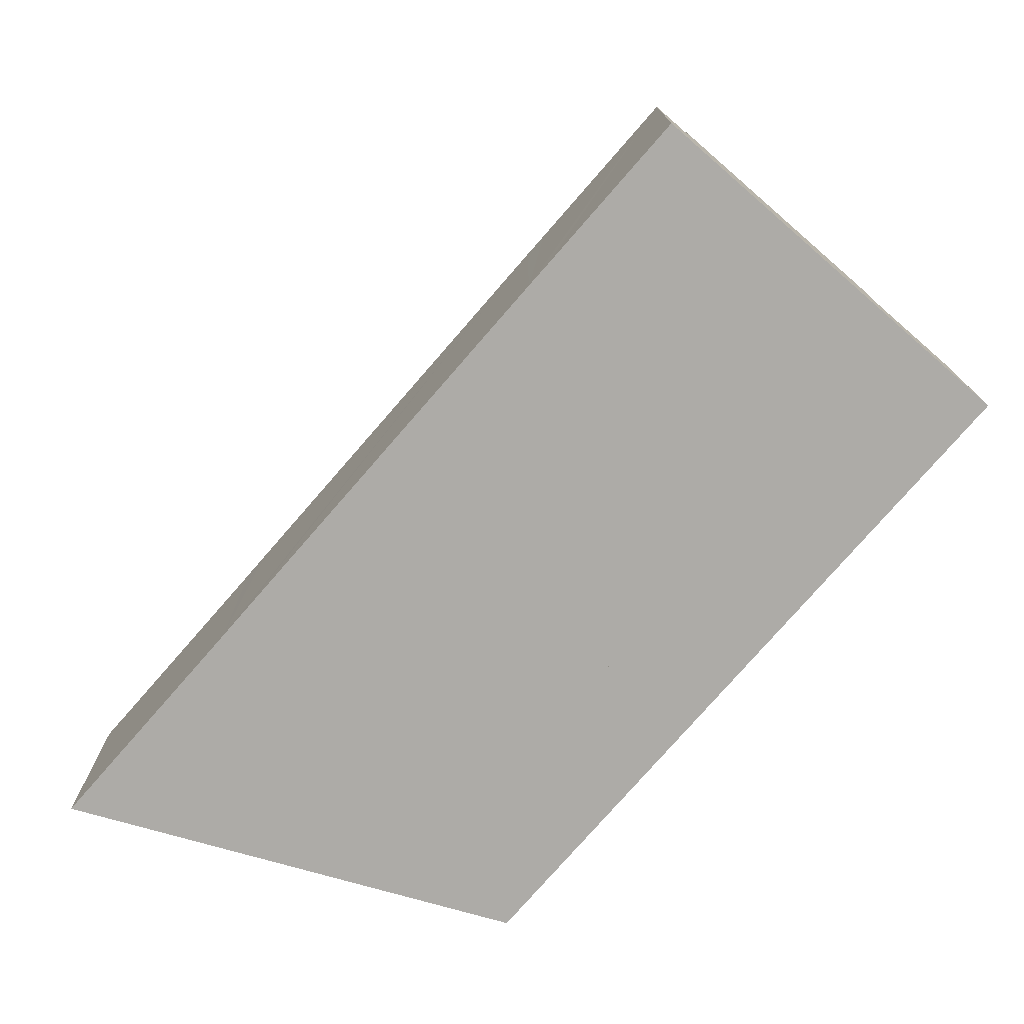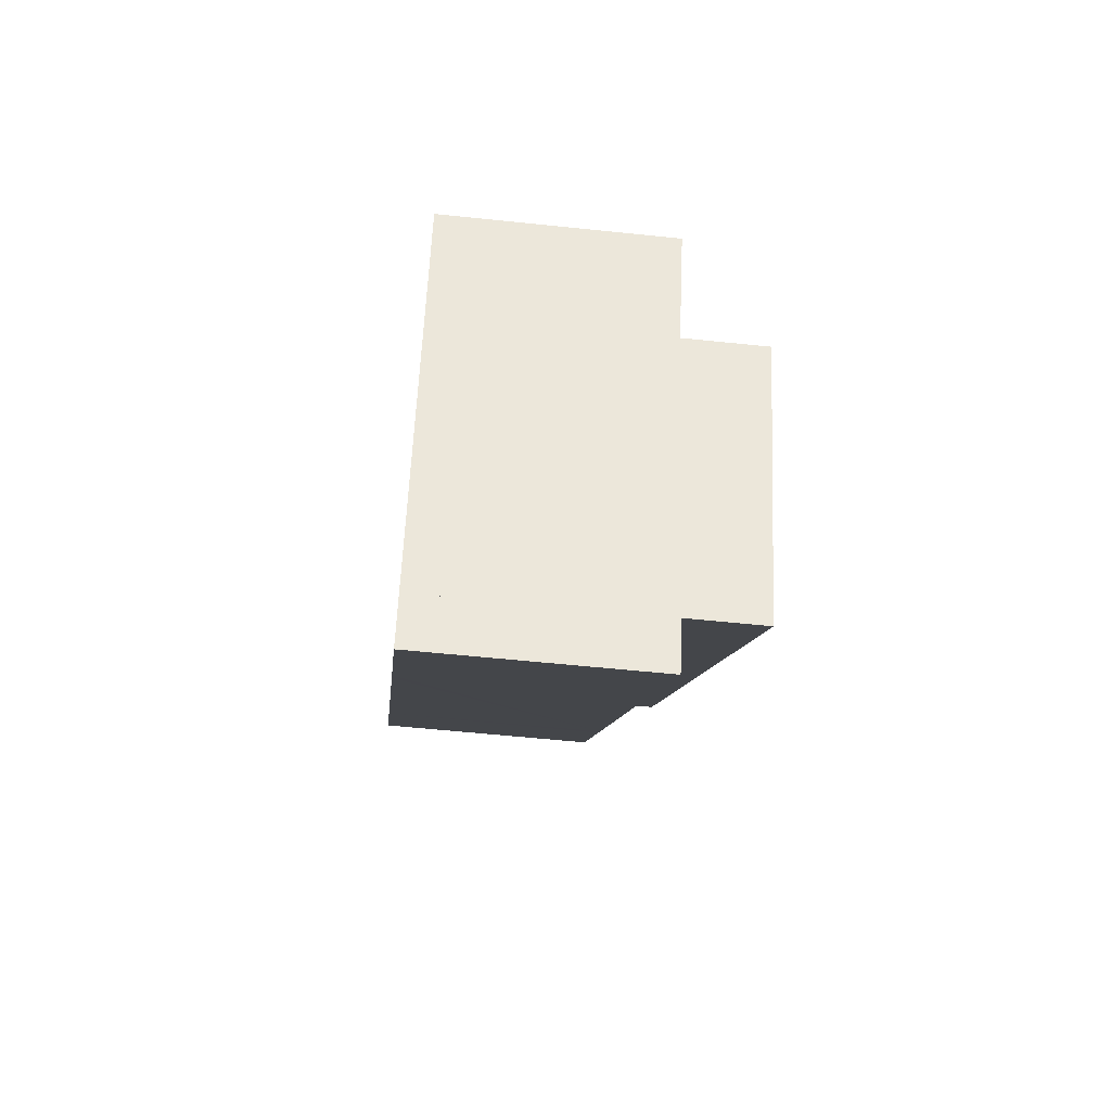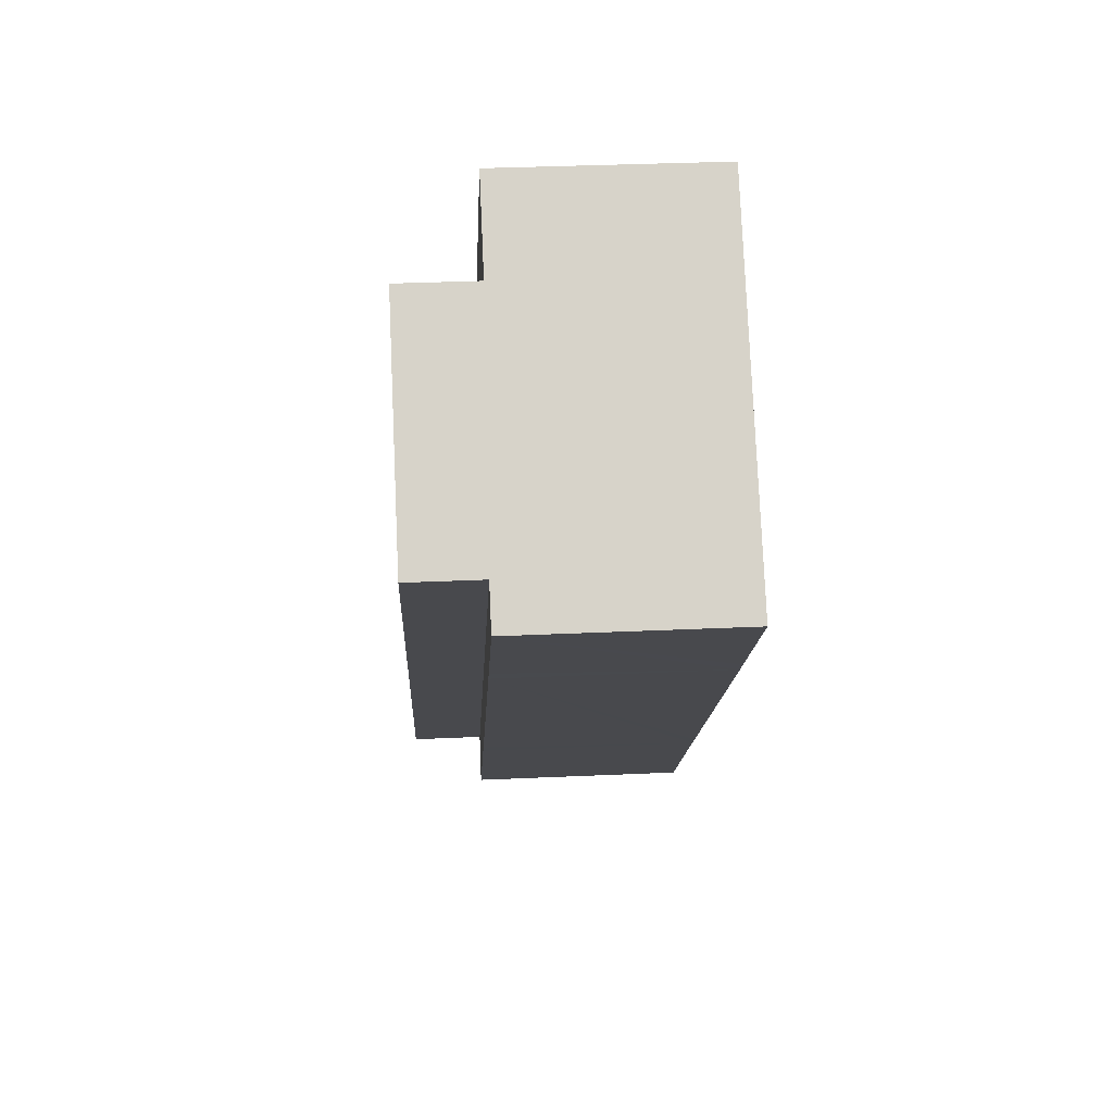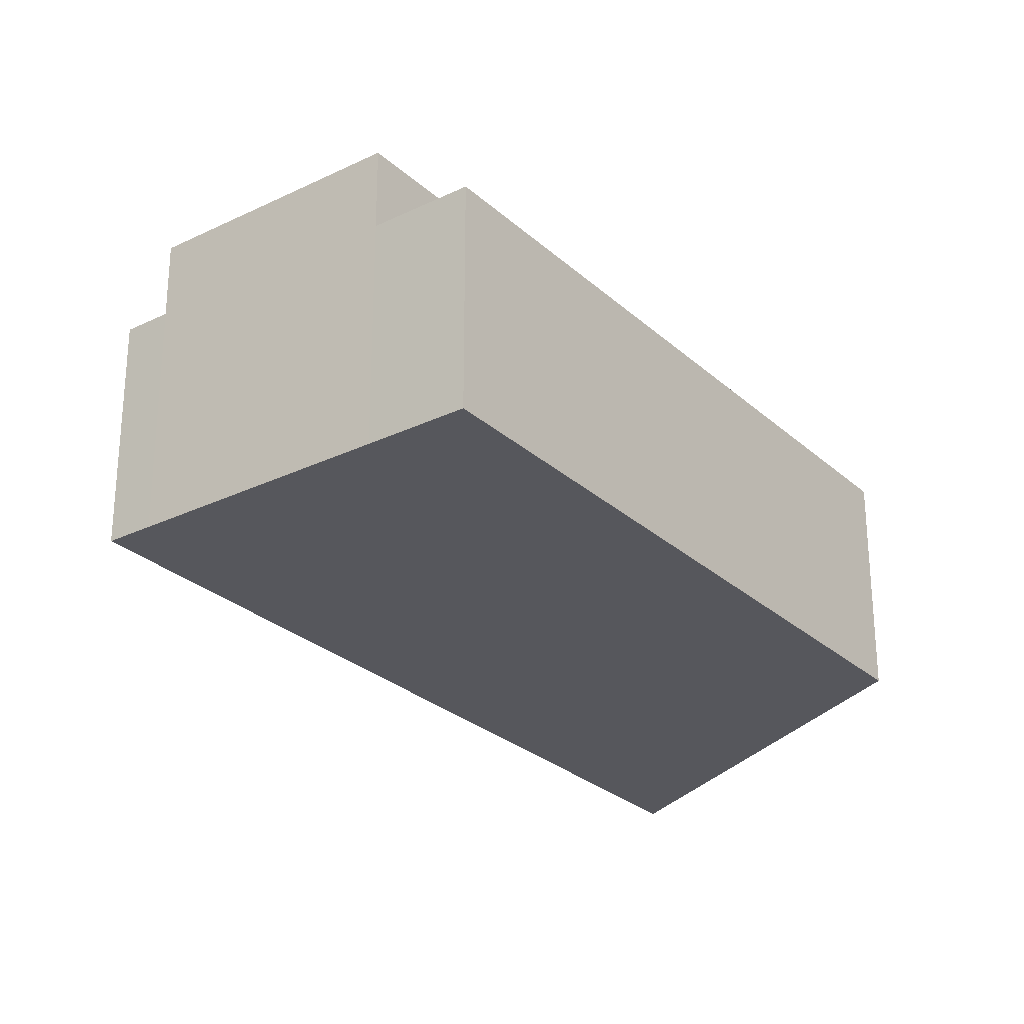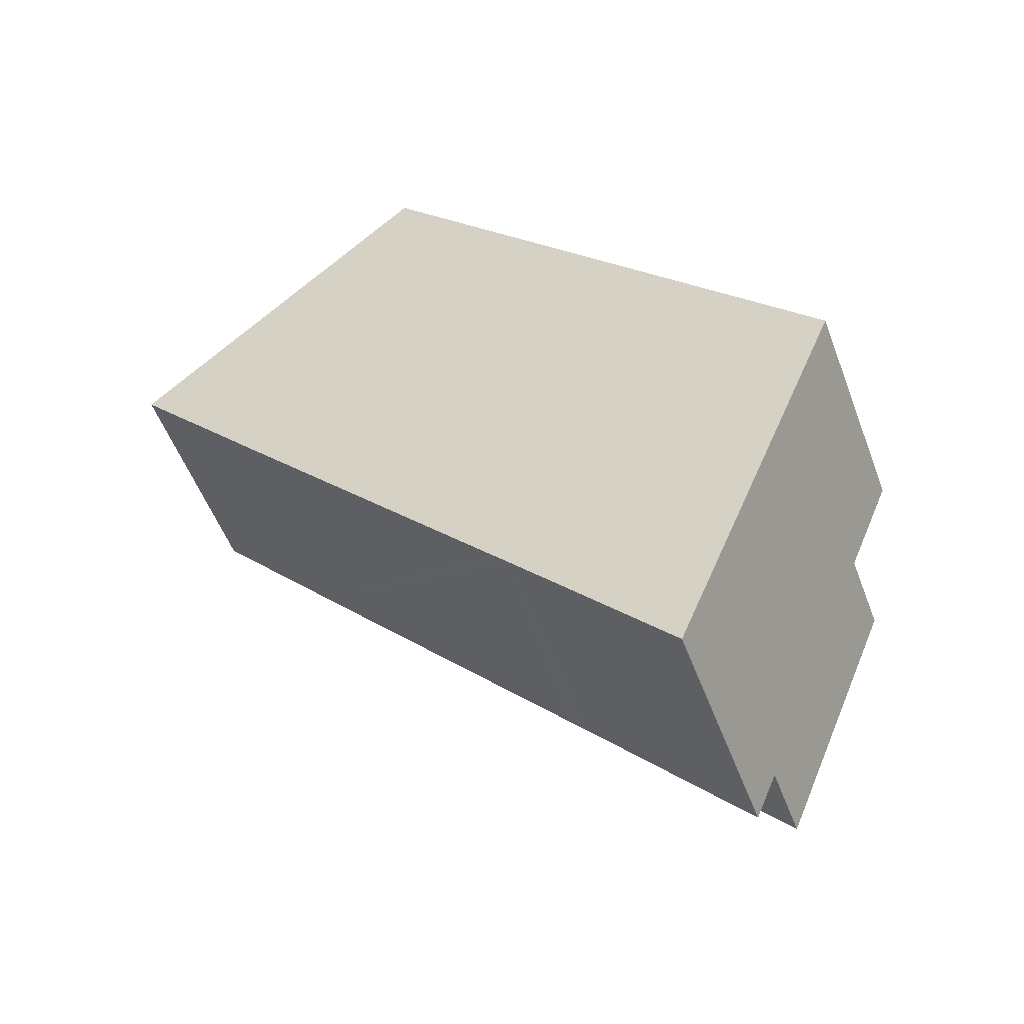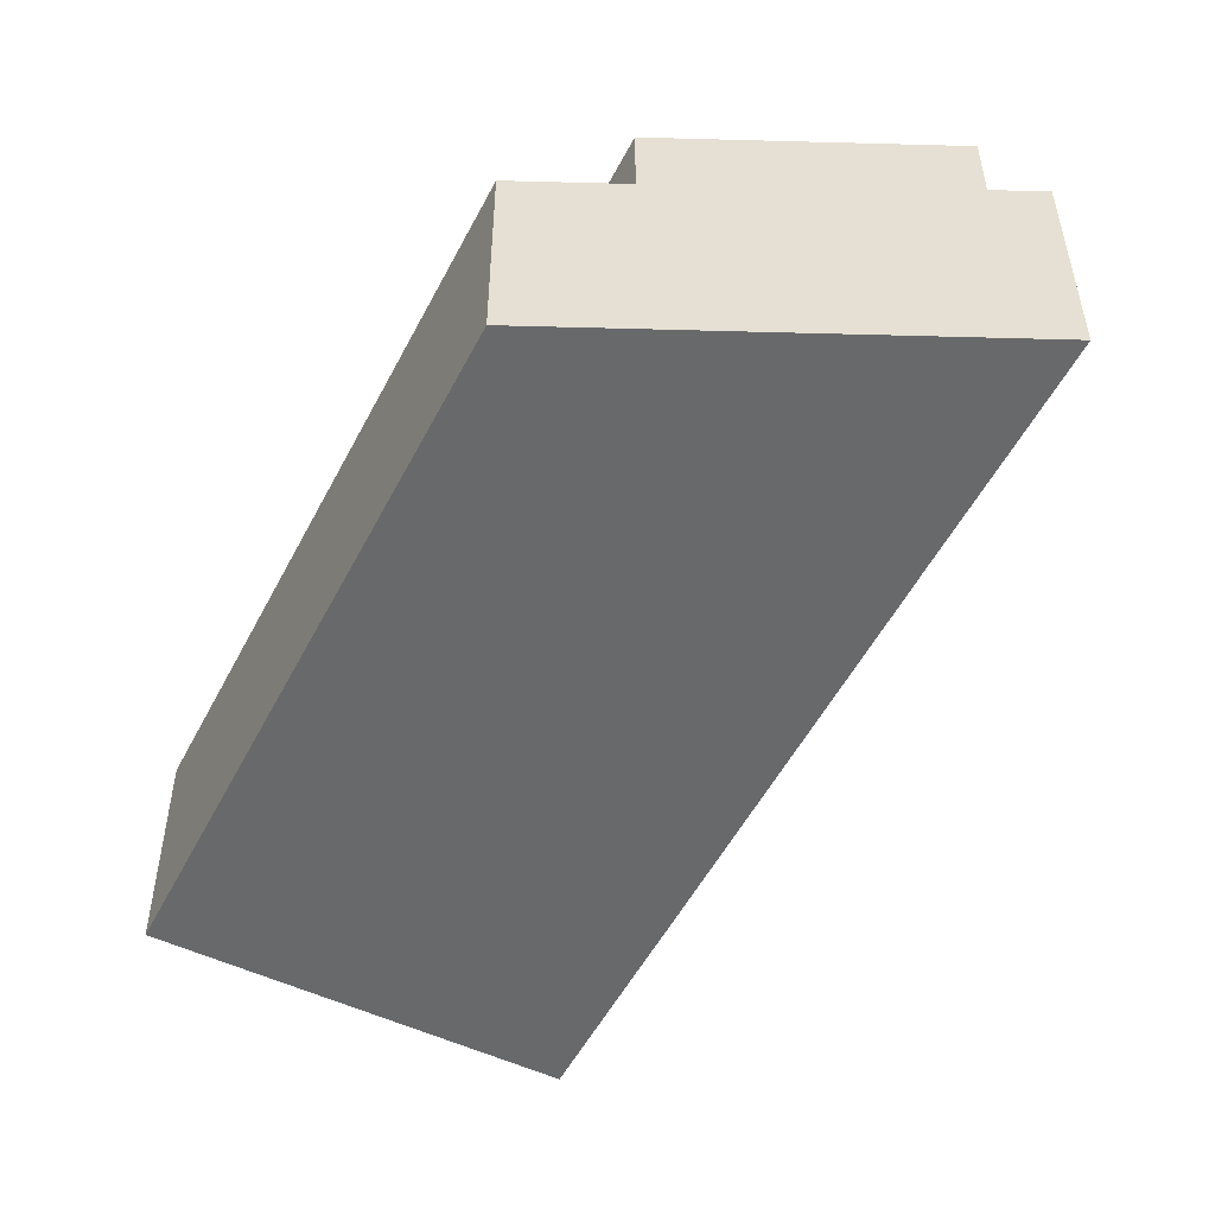
<metadata>
{"format":"obj","ext":"obj","renderer":"f3d","projection":"perspective","resolution":1024,"background":"white","views":[{"elev":-76.4,"azim":-82.9,"up":"+Y"},{"elev":-56.1,"azim":83.7,"up":"+Z"},{"elev":35.4,"azim":-93.4,"up":"+Z"},{"elev":-27.5,"azim":-5.3,"up":"+Y"},{"elev":-53.2,"azim":20.4,"up":"+Z"},{"elev":-52.6,"azim":111.2,"up":"+Y"}]}
</metadata>
<code>
v  12.77 9.35 11.45
v  30.75 9.35 -14.96
v  9.595 9.35 8.606
v  32.6 9.35 -10.58
v  12.77 -7.013e-16 11.45
v  32.6 6.477e-16 -10.58
v  30.75 9.159e-16 -14.96
v  9.595 -5.27e-16 8.606
v  18.51 9.576 -20.61
v  26.07 9.576 -26.05
v  25.21 9.576 -28.1
v  1.489 9.576 1.336
v  17.78 9.576 -19.8
v  5.65 9.576 -6.315
v  4.938 9.576 -5.512
v  0 9.576 5.864e-16
v  1.489 -8.181e-17 1.336
v  26.07 1.595e-15 -26.05
v  25.21 1.72e-15 -28.1
v  18.51 1.262e-15 -20.61
v  17.78 1.213e-15 -19.8
v  5.65 3.867e-16 -6.315
v  4.938 3.375e-16 -5.512
v  0 0 0
v  1.489 12.72 1.336
v  28.83 12.72 -19.51
v  26.07 12.72 -26.05
v  30.75 12.72 -14.96
v  9.595 12.72 8.606
v  28.83 1.194e-15 -19.51
g defaultobject
f 1 2 3
f 2 1 4
f 5 4 1
f 4 5 6
f 6 2 4
f 2 6 7
f 7 3 2
f 3 7 8
f 8 1 3
f 1 8 5
f 5 7 6
f 7 5 8
f 9 10 11
f 10 9 12
f 12 9 13
f 12 13 14
f 12 14 15
f 12 15 16
f 17 10 12
f 10 17 18
f 18 11 10
f 11 18 19
f 19 9 11
f 9 19 20
f 9 20 13
f 13 20 14
f 14 20 21
f 14 21 22
f 14 22 15
f 15 22 16
f 16 22 23
f 16 23 24
f 24 12 16
f 12 24 17
f 18 20 19
f 20 18 17
f 20 17 21
f 21 17 22
f 22 17 23
f 23 17 24
f 25 26 27
f 26 25 28
f 28 25 29
f 17 29 25
f 29 17 8
f 8 28 29
f 28 8 7
f 7 26 28
f 26 7 27
f 27 7 18
f 18 7 30
f 18 25 27
f 25 18 17
f 18 8 17
f 8 18 30
f 8 30 7

</code>
